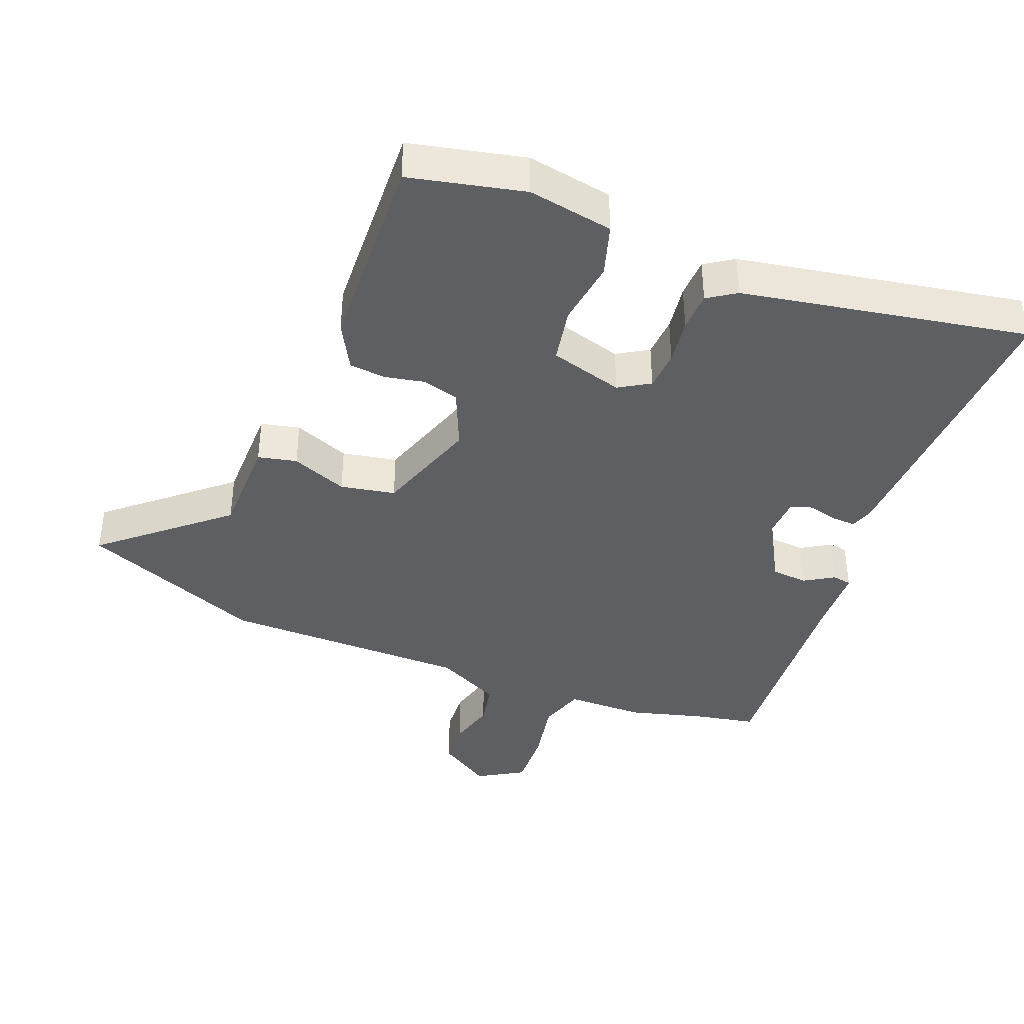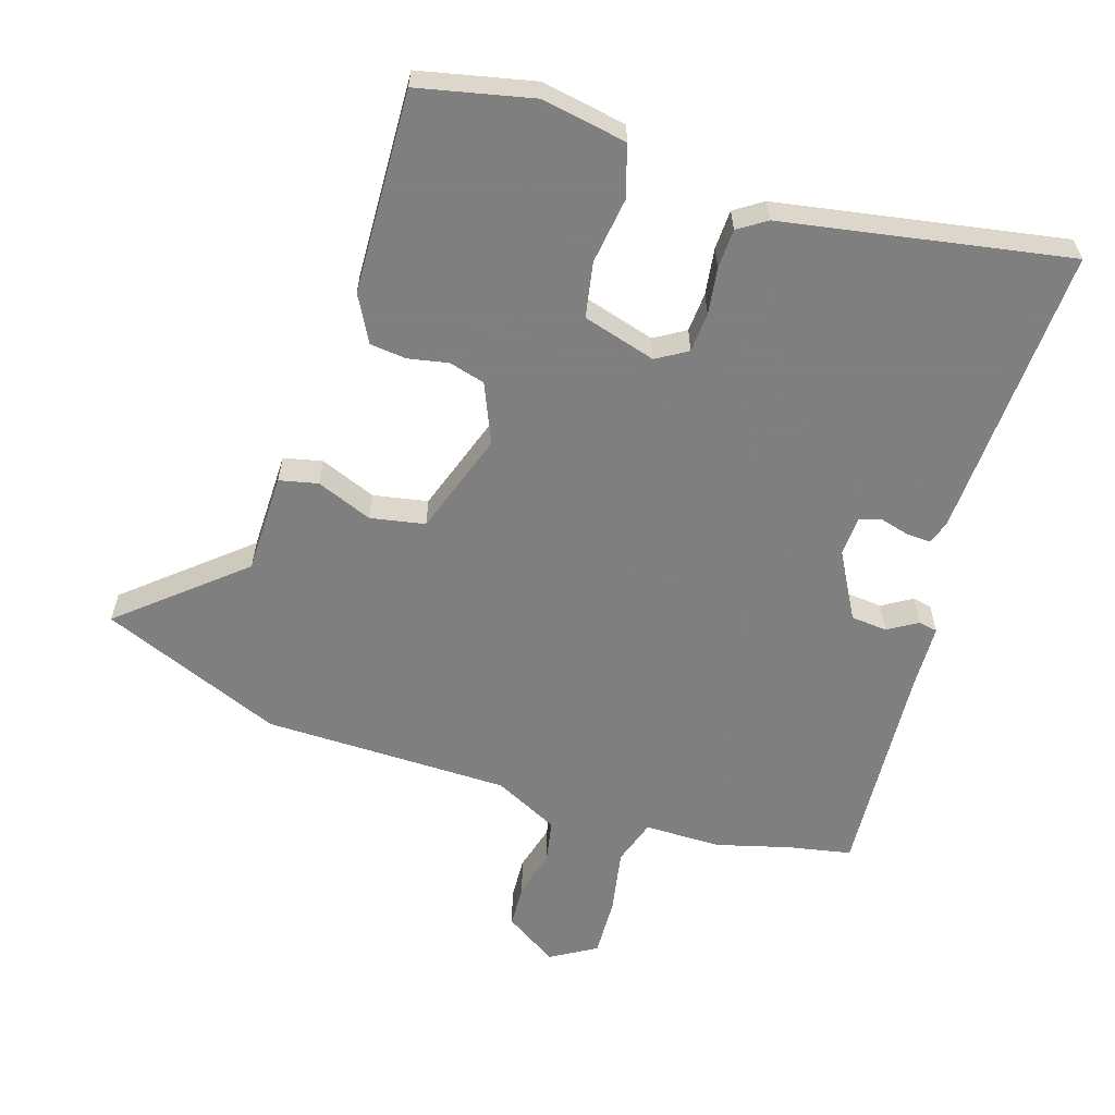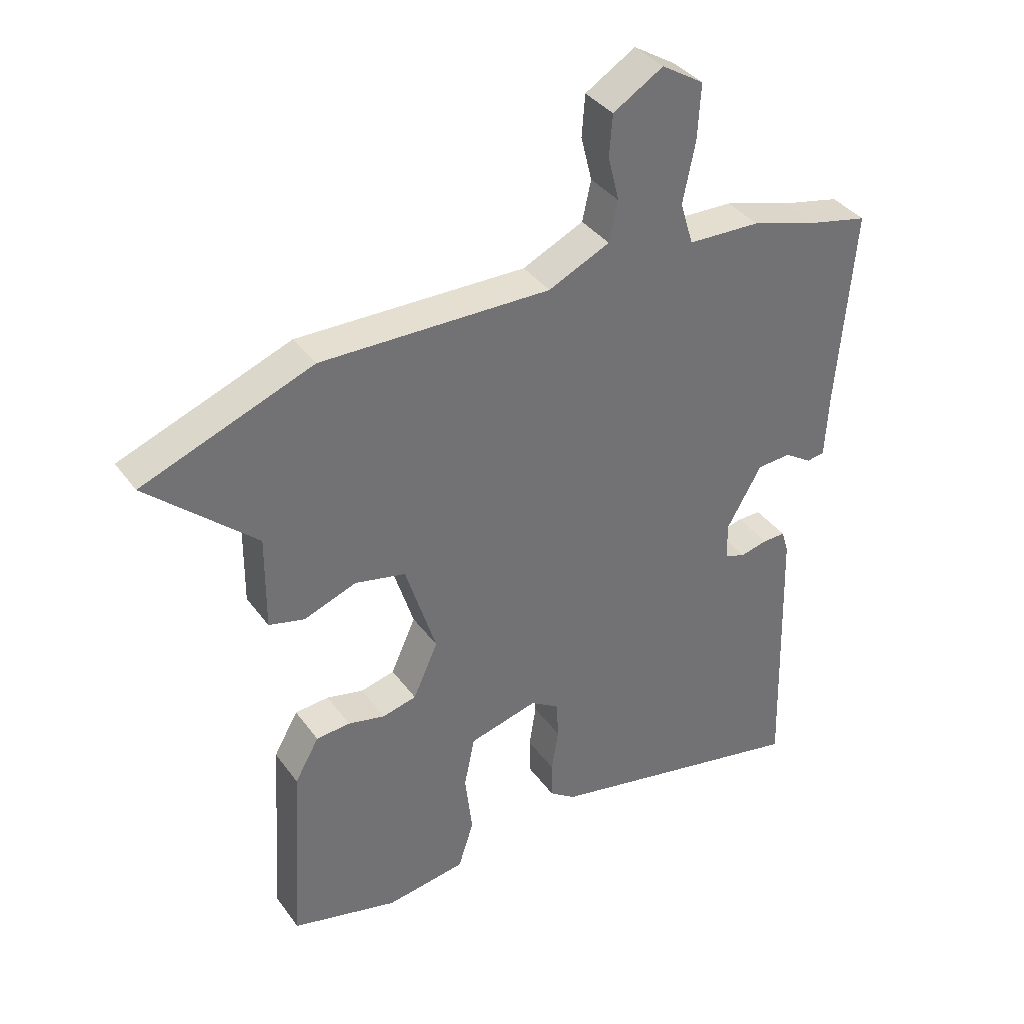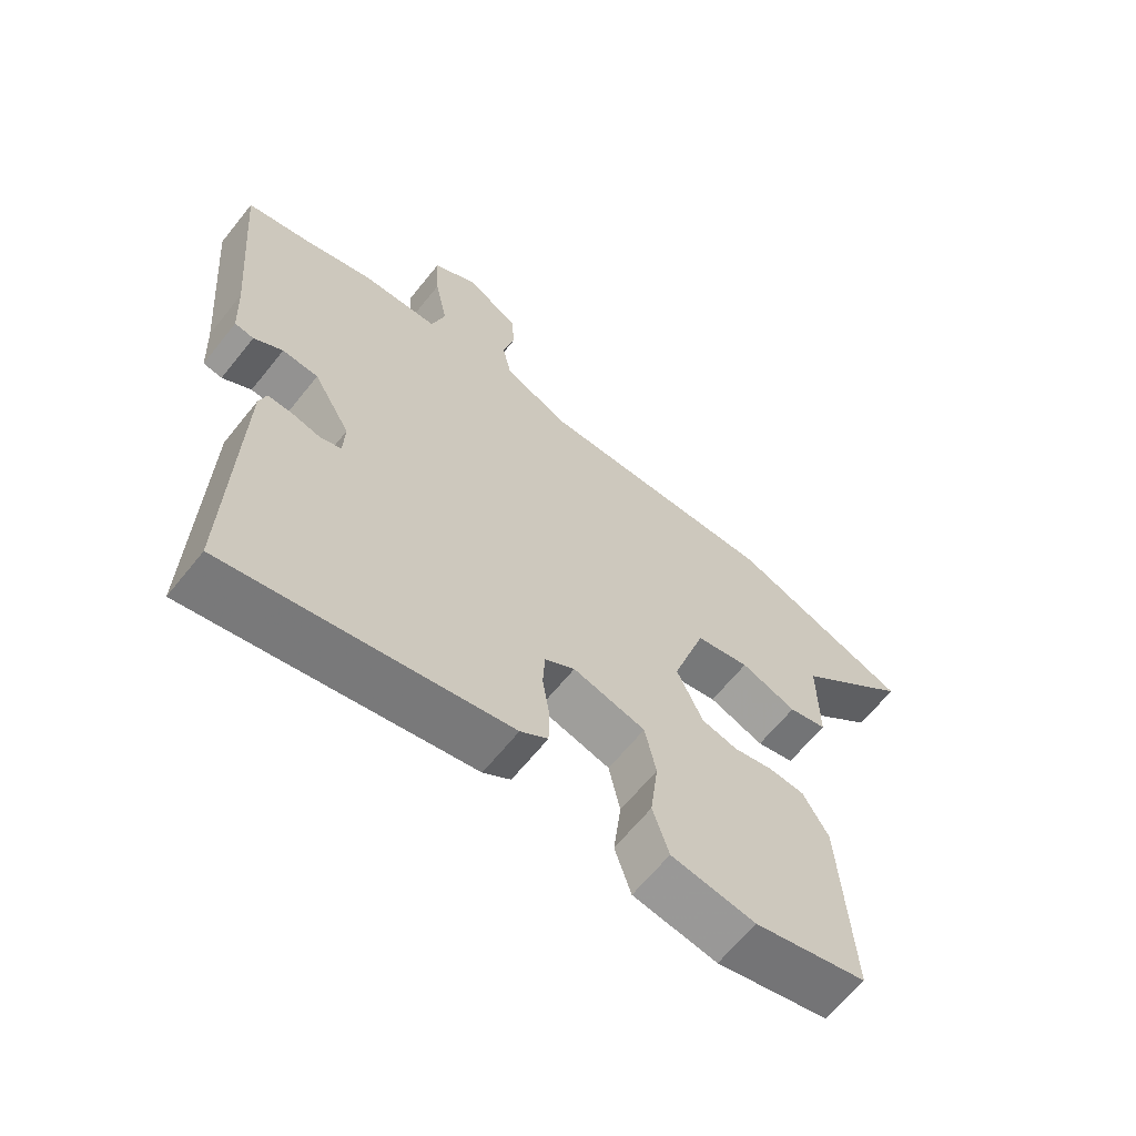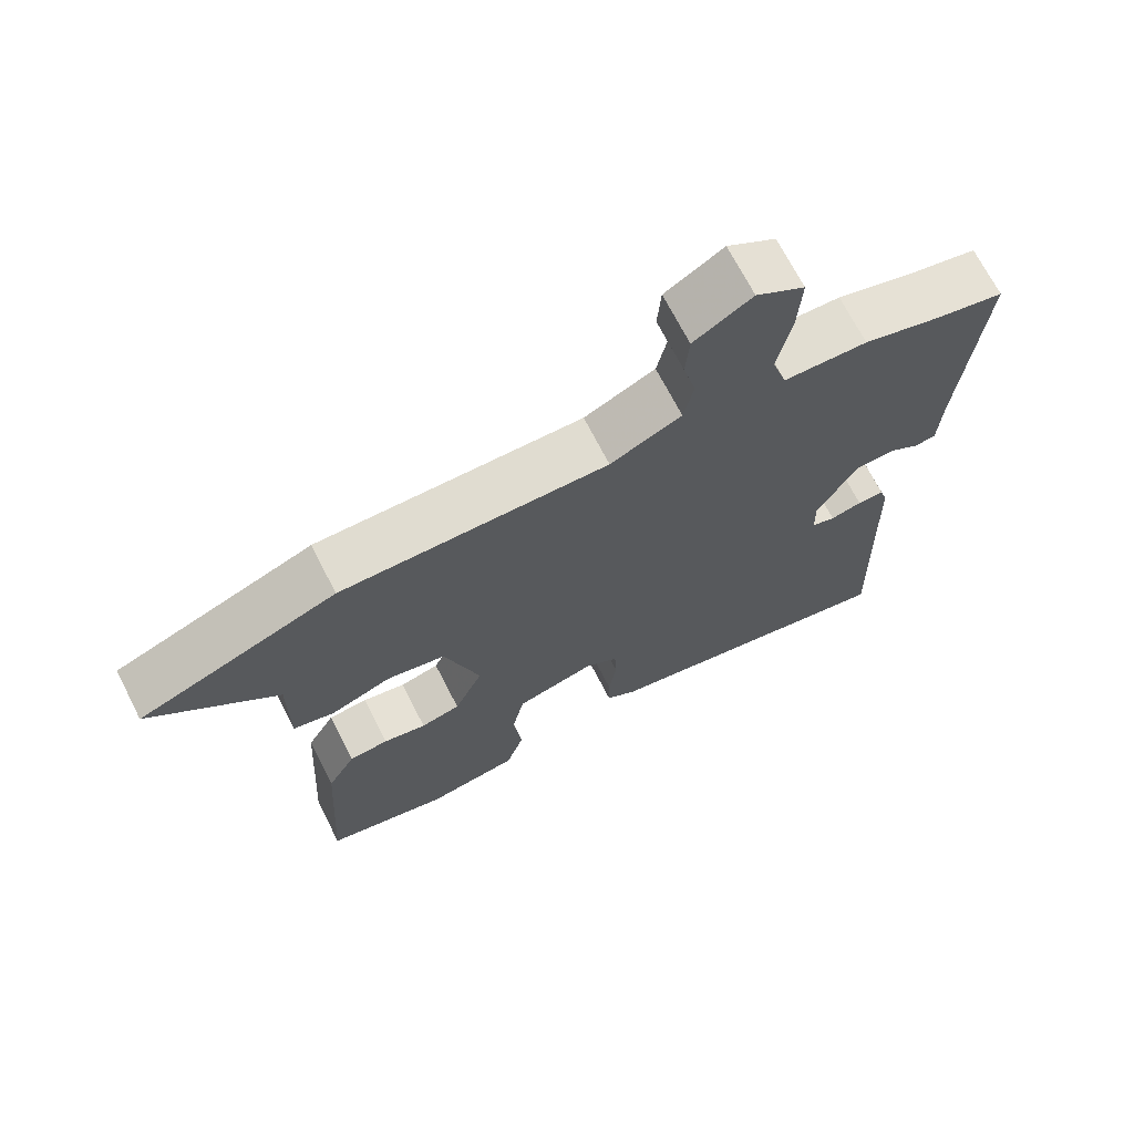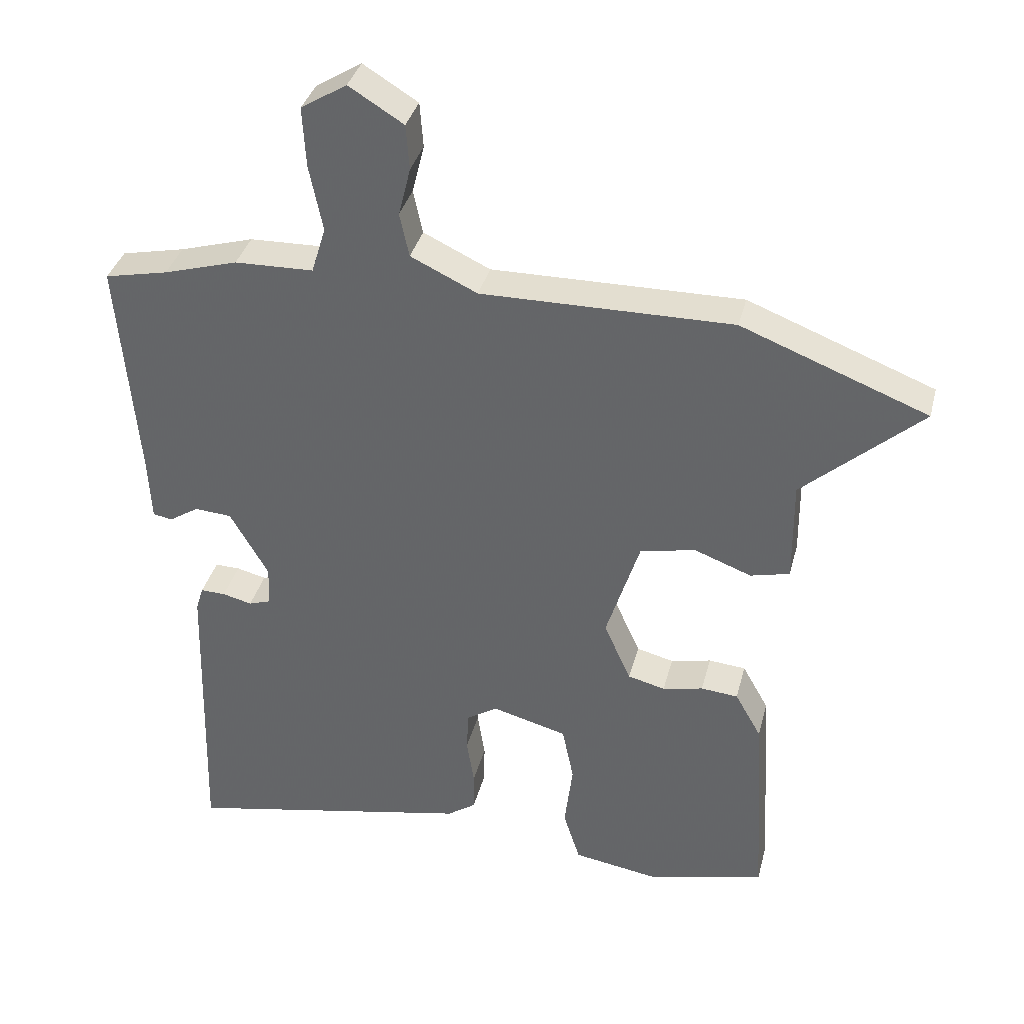
<metadata>
{"format":"obj","ext":"obj","renderer":"f3d","projection":"perspective","resolution":1024,"background":"white","views":[{"elev":-39.7,"azim":157.7,"up":"+Y"},{"elev":-59.9,"azim":161.4,"up":"+Y"},{"elev":36.8,"azim":148.6,"up":"+Z"},{"elev":-64.3,"azim":-38.7,"up":"+Z"},{"elev":69.8,"azim":152.9,"up":"+Z"},{"elev":36.0,"azim":14.0,"up":"+Z"}]}
</metadata>
<code>
v 0.386 0.07 0.544
v 0.662 0.07 0.437
v 0.486 0.07 0.281
v 0.487 0.07 0.129
v 0.429 0.07 0.115
v 0.344 0.07 0.147
v 0.262 0.07 0.13
v 0.212 0.07 -0.027
v 0.252 0.07 -0.116
v 0.307 0.07 -0.13
v 0.367 0.07 -0.117
v 0.422 0.07 -0.122
v 0.461 0.07 -0.191
v 0.479 0.07 -0.498
v 0.307 0.07 -0.539
v 0.178 0.07 -0.518
v 0.153 0.07 -0.44
v 0.165 0.07 -0.34
v 0.148 0.07 -0.257
v 0.037 0.07 -0.227
v -0.009 0.07 -0.256
v -0.012 0.07 -0.316
v -0.001 0.07 -0.386
v -0.002 0.07 -0.446
v -0.044 0.07 -0.475
v -0.473 0.07 -0.559
v -0.461 0.07 -0.114
v -0.45 0.07 -0.078
v -0.413 0.07 -0.079
v -0.369 0.07 -0.09
v -0.336 0.07 -0.079
v -0.334 0.07 -0.019
v -0.391 0.07 0.08
v -0.446 0.07 0.084
v -0.49 0.07 0.056
v -0.519 0.07 0.061
v -0.524 0.07 0.16
v -0.552 0.07 0.489
v -0.458 0.07 0.509
v -0.348 0.07 0.541
v -0.231 0.07 0.544
v -0.21 0.07 0.613
v -0.23 0.07 0.711
v -0.235 0.07 0.8
v -0.167 0.07 0.842
v -0.086 0.07 0.792
v -0.081 0.07 0.725
v -0.099 0.07 0.653
v -0.085 0.07 0.588
v 0.014 0.07 0.541
v 0.386 0 0.544
v 0.662 0 0.437
v 0.486 0 0.281
v 0.487 0 0.129
v 0.429 0 0.115
v 0.344 0 0.147
v 0.262 0 0.13
v 0.212 0 -0.027
v 0.252 0 -0.116
v 0.307 0 -0.13
v 0.367 0 -0.117
v 0.422 0 -0.122
v 0.461 0 -0.191
v 0.479 0 -0.498
v 0.307 0 -0.539
v 0.178 0 -0.518
v 0.153 0 -0.44
v 0.165 0 -0.34
v 0.148 0 -0.257
v 0.037 0 -0.227
v -0.009 0 -0.256
v -0.012 0 -0.316
v -0.001 0 -0.386
v -0.002 0 -0.446
v -0.044 0 -0.475
v -0.473 0 -0.559
v -0.461 0 -0.114
v -0.45 0 -0.078
v -0.413 0 -0.079
v -0.369 0 -0.09
v -0.336 0 -0.079
v -0.334 0 -0.019
v -0.391 0 0.08
v -0.446 0 0.084
v -0.49 0 0.056
v -0.519 0 0.061
v -0.524 0 0.16
v -0.552 0 0.489
v -0.458 0 0.509
v -0.348 0 0.541
v -0.231 0 0.544
v -0.21 0 0.613
v -0.23 0 0.711
v -0.235 0 0.8
v -0.167 0 0.842
v -0.086 0 0.792
v -0.081 0 0.725
v -0.099 0 0.653
v -0.085 0 0.588
v 0.014 0 0.541
f 46 47 48
f 45 46 48
f 44 45 48
f 43 44 48
f 42 43 48
f 41 42 48 49
f 39 40 41
f 37 38 39 41
f 41 49 50
f 37 41 50
f 36 37 50
f 35 36 50
f 34 35 50
f 28 29 30
f 27 28 30
f 26 27 30
f 25 26 30
f 24 25 30
f 23 24 30
f 22 23 30
f 21 22 30 31
f 20 21 31 32
f 16 17 18
f 15 16 18
f 14 15 18
f 13 14 18
f 12 13 18
f 11 12 18
f 10 11 18
f 9 10 18 19
f 20 32 33
f 19 20 33
f 9 19 33
f 8 9 33
f 3 4 5 6
f 1 2 3
f 50 1 3
f 34 50 3
f 33 34 3
f 7 8 33
f 3 6 7 33
f 98 97 96
f 98 96 95
f 98 95 94
f 98 94 93
f 98 93 92
f 99 98 92 91
f 91 90 89
f 91 89 88 87
f 100 99 91
f 100 91 87
f 100 87 86
f 100 86 85
f 100 85 84
f 80 79 78
f 80 78 77
f 80 77 76
f 80 76 75
f 80 75 74
f 80 74 73
f 80 73 72
f 81 80 72 71
f 82 81 71 70
f 68 67 66
f 68 66 65
f 68 65 64
f 68 64 63
f 68 63 62
f 68 62 61
f 68 61 60
f 69 68 60 59
f 83 82 70
f 83 70 69
f 83 69 59
f 83 59 58
f 56 55 54 53
f 53 52 51
f 53 51 100
f 53 100 84
f 53 84 83
f 83 58 57
f 83 57 56 53
f 1 51 52 2
f 2 52 53 3
f 3 53 54 4
f 4 54 55 5
f 5 55 56 6
f 6 56 57 7
f 7 57 58 8
f 8 58 59 9
f 9 59 60 10
f 10 60 61 11
f 11 61 62 12
f 12 62 63 13
f 13 63 64 14
f 14 64 65 15
f 15 65 66 16
f 16 66 67 17
f 17 67 68 18
f 18 68 69 19
f 19 69 70 20
f 20 70 71 21
f 21 71 72 22
f 22 72 73 23
f 23 73 74 24
f 24 74 75 25
f 25 75 76 26
f 26 76 77 27
f 27 77 78 28
f 28 78 79 29
f 29 79 80 30
f 30 80 81 31
f 31 81 82 32
f 32 82 83 33
f 33 83 84 34
f 34 84 85 35
f 35 85 86 36
f 36 86 87 37
f 37 87 88 38
f 38 88 89 39
f 39 89 90 40
f 40 90 91 41
f 41 91 92 42
f 42 92 93 43
f 43 93 94 44
f 44 94 95 45
f 45 95 96 46
f 46 96 97 47
f 47 97 98 48
f 48 98 99 49
f 49 99 100 50
f 50 100 51 1

</code>
